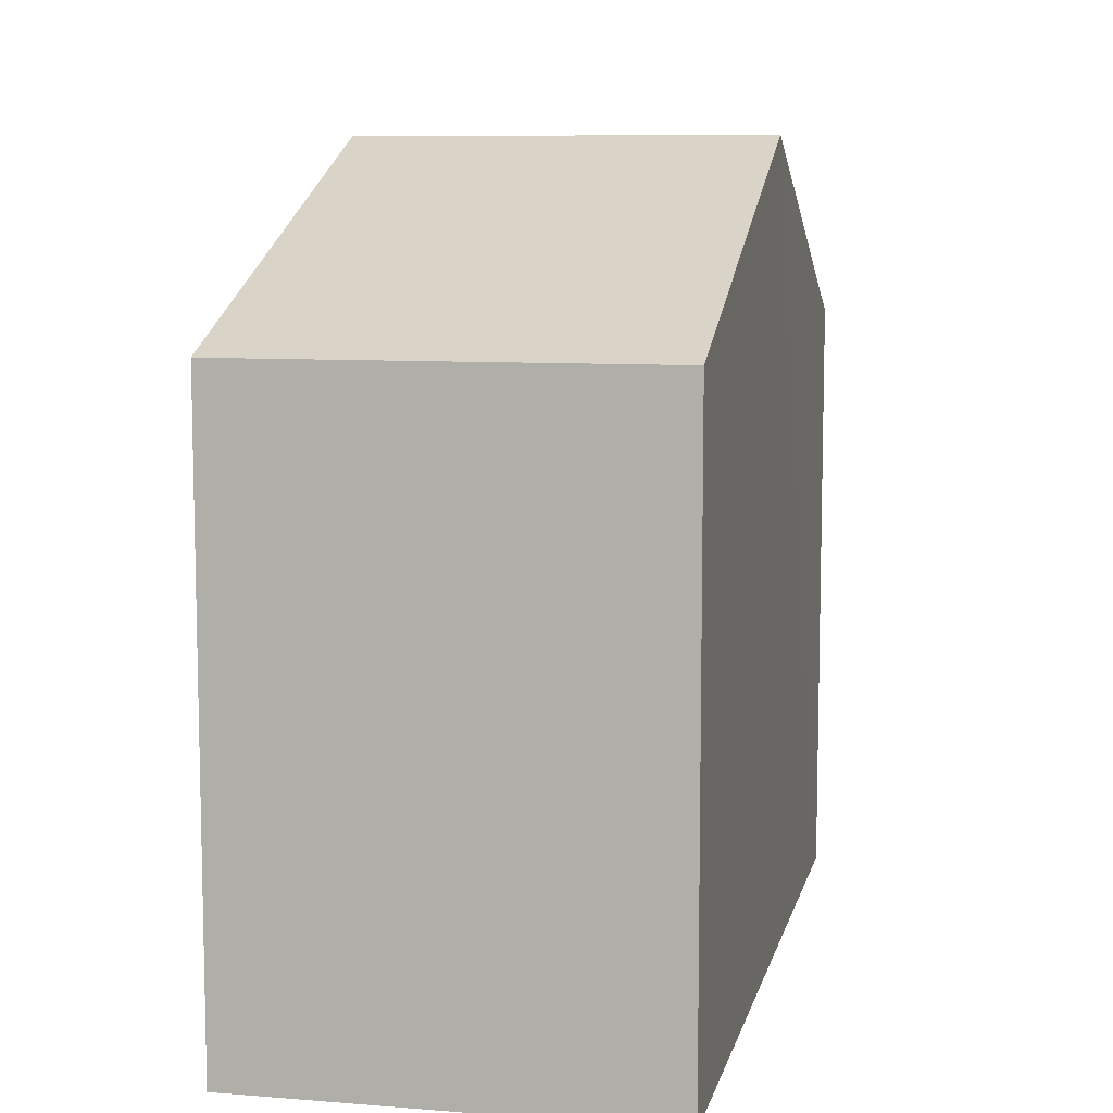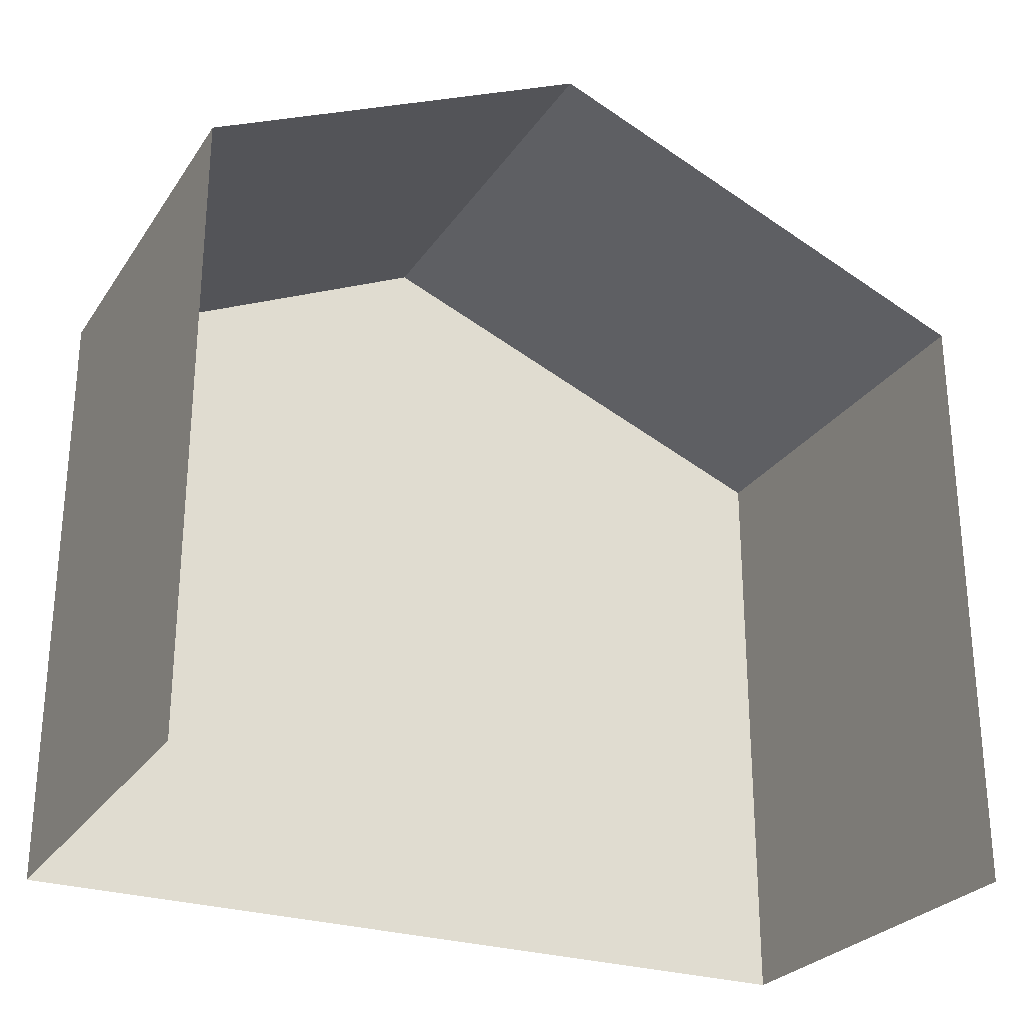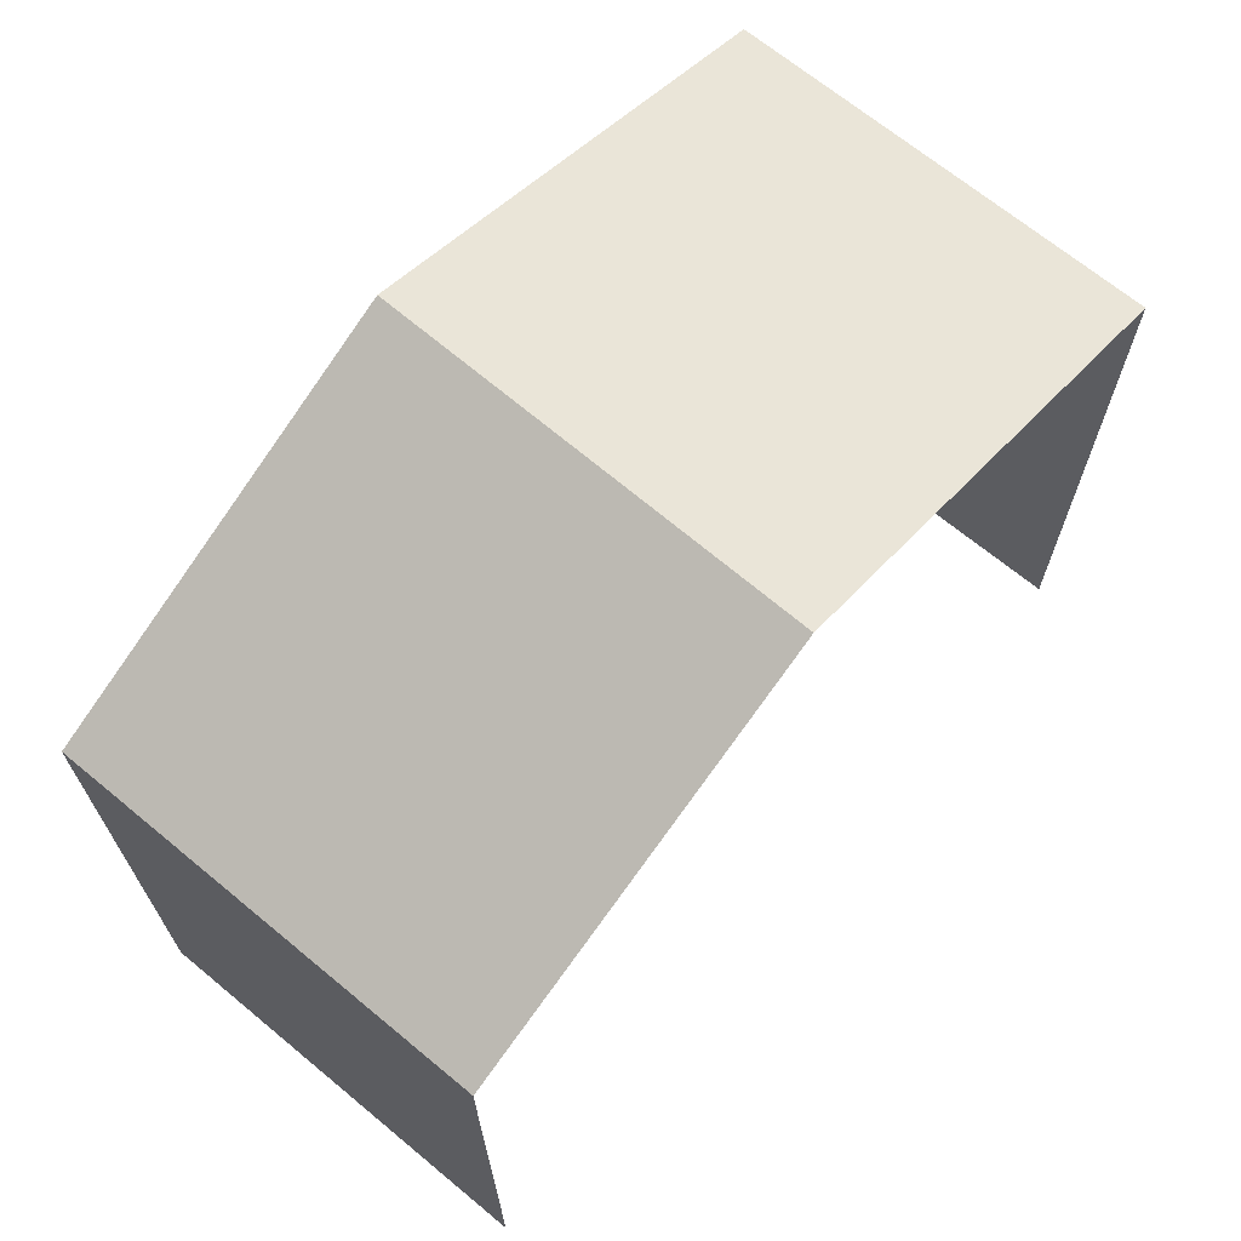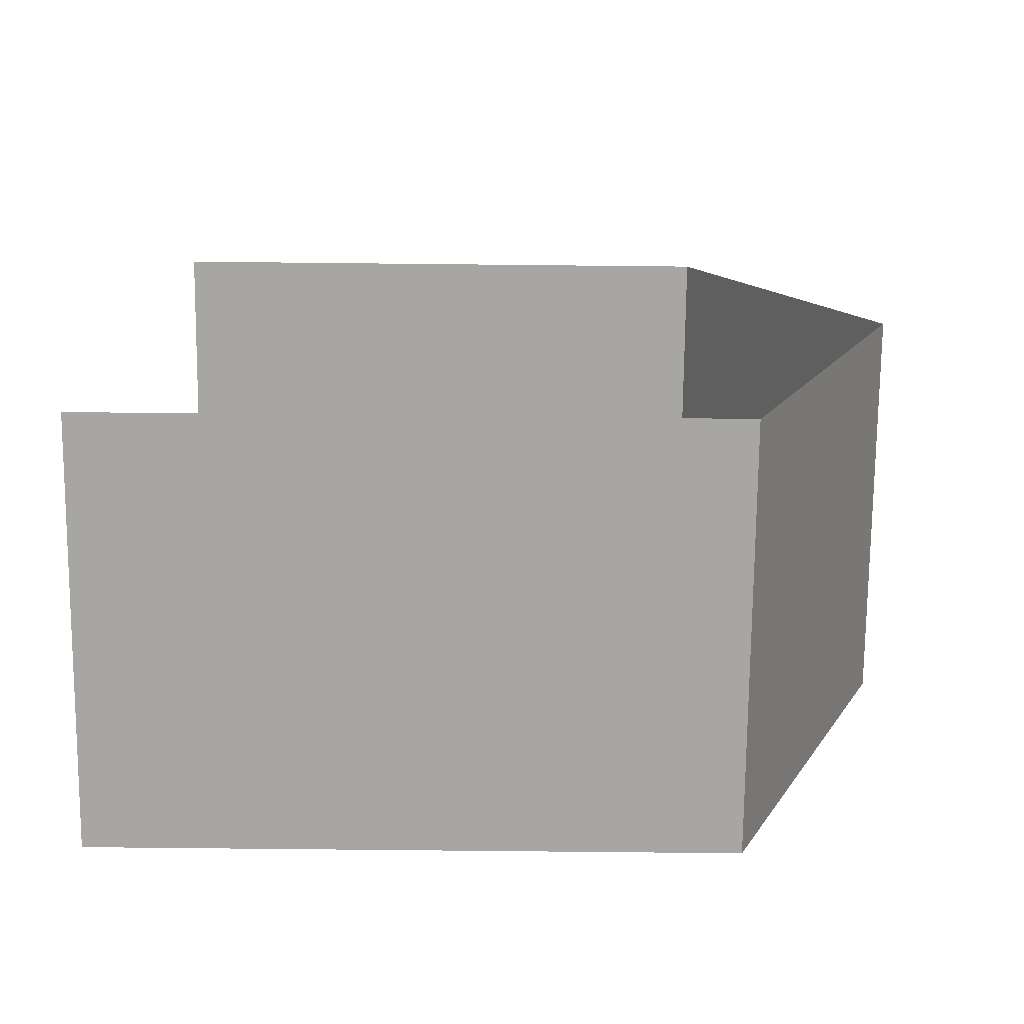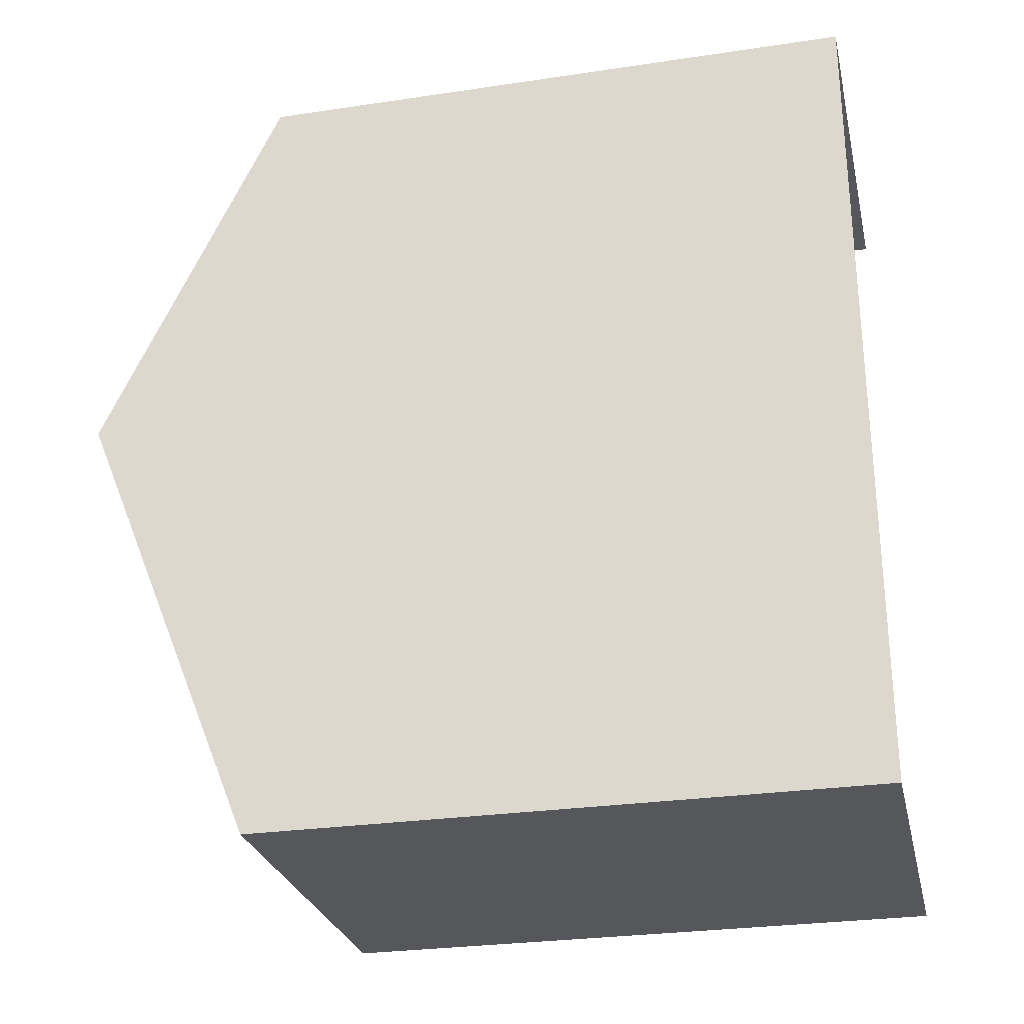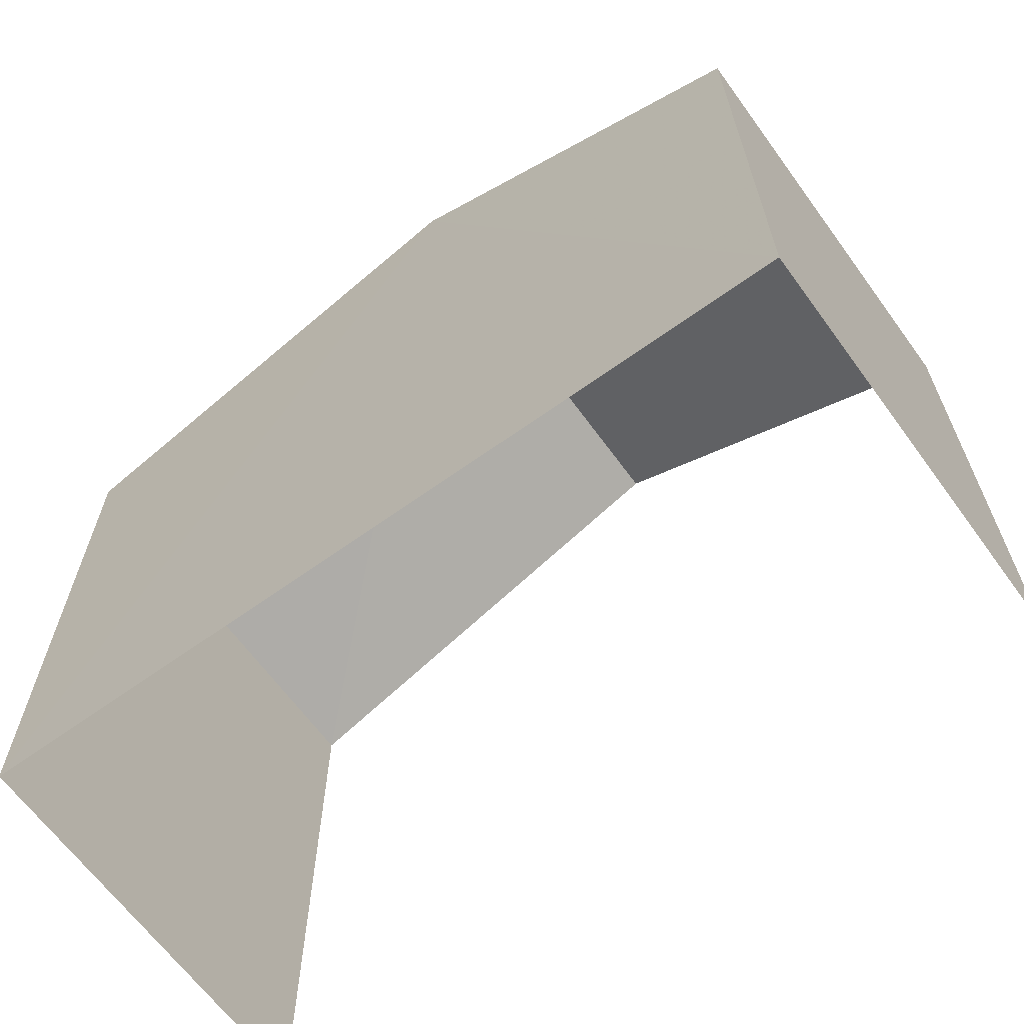
<metadata>
{"format":"obj","ext":"obj","renderer":"f3d","projection":"perspective","resolution":1024,"background":"white","views":[{"elev":8.6,"azim":11.4,"up":"+Z"},{"elev":-27.0,"azim":-117.7,"up":"+Z"},{"elev":69.0,"azim":-141.2,"up":"+Z"},{"elev":-73.4,"azim":-90.6,"up":"+Y"},{"elev":-27.8,"azim":102.6,"up":"+Y"},{"elev":-65.0,"azim":125.1,"up":"+Z"}]}
</metadata>
<code>
v -3.722e+05 -1.052e+05 25.12
v -3.722e+05 -1.052e+05 25.12
v -3.722e+05 -1.052e+05 25.12
v -3.722e+05 -1.052e+05 25.12
v -3.722e+05 -1.052e+05 31.04
v -3.722e+05 -1.052e+05 31.04
v -3.722e+05 -1.052e+05 32.8
v -3.722e+05 -1.052e+05 32.8
v -3.722e+05 -1.052e+05 31.04
v -3.722e+05 -1.052e+05 31.04
f 1 2 3
f 4 1 3
f 6 1 7
f 1 4 7
f 4 9 7
f 5 6 7
f 8 5 7
f 9 10 8
f 7 9 8
f 10 4 3
f 10 9 4
f 5 2 1
f 6 5 1
f 10 3 8
f 3 2 8
f 2 5 8

</code>
